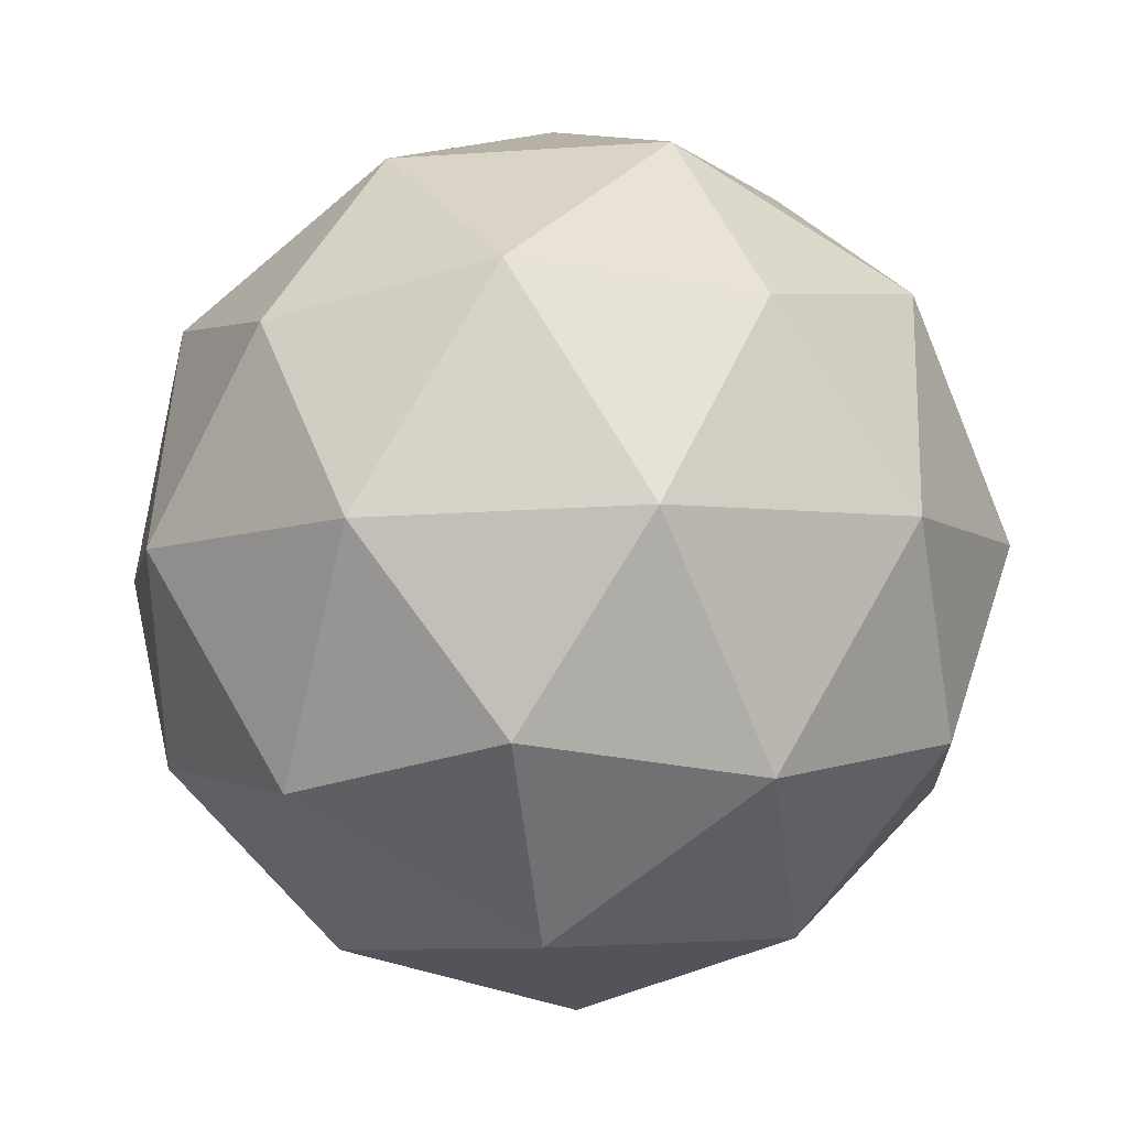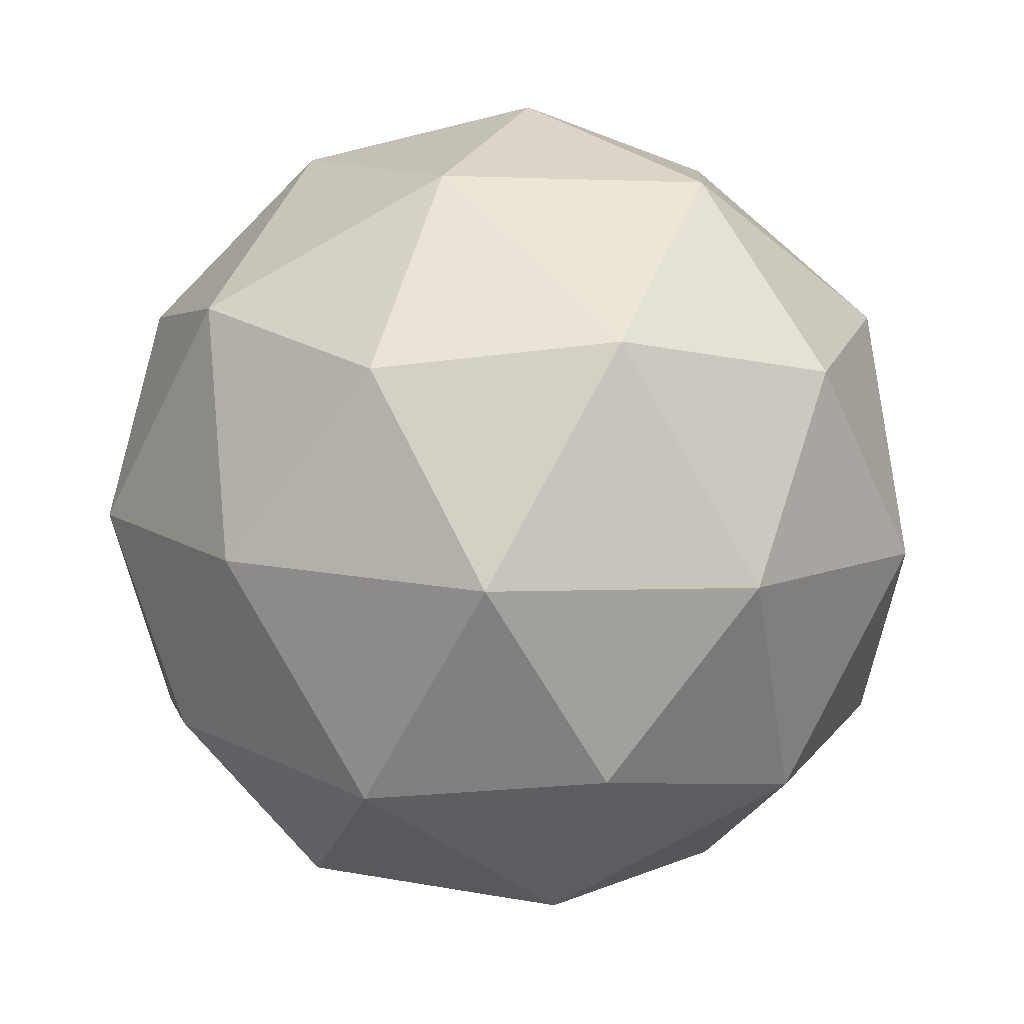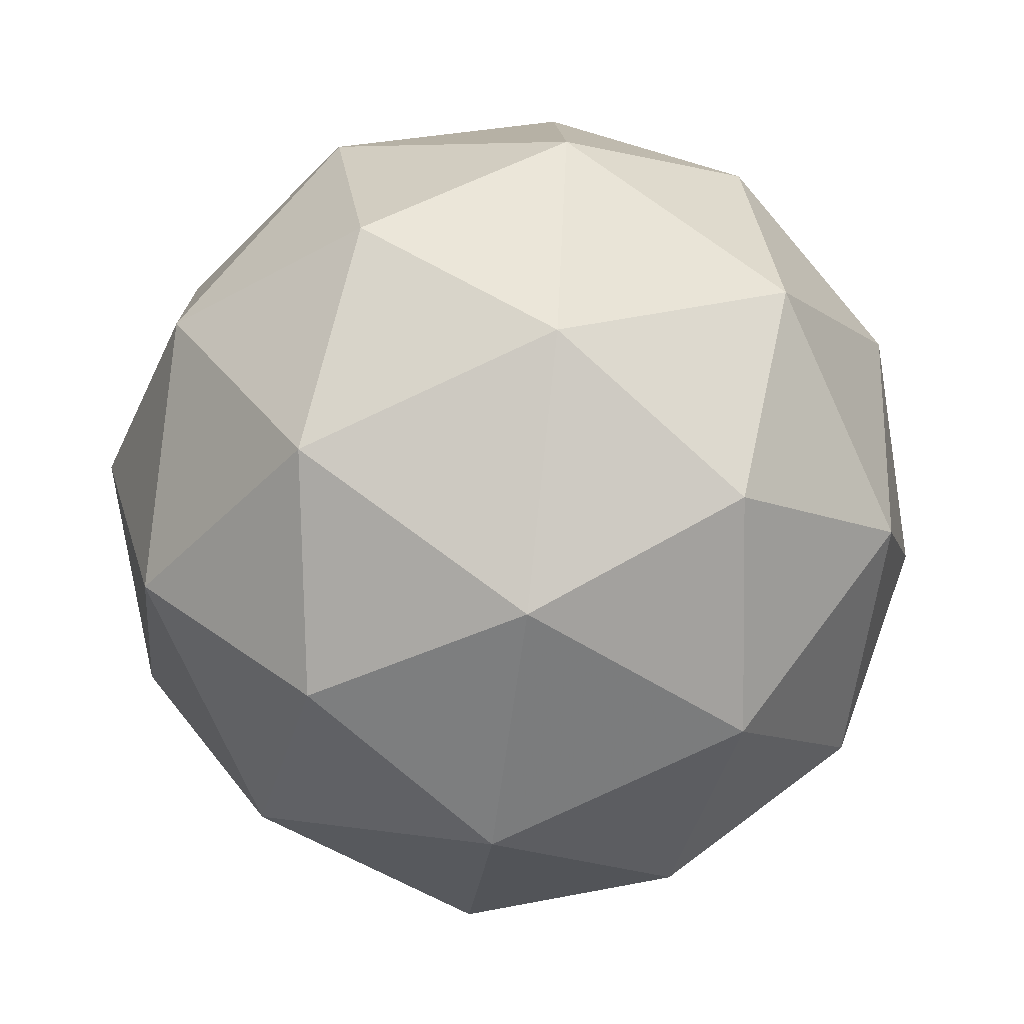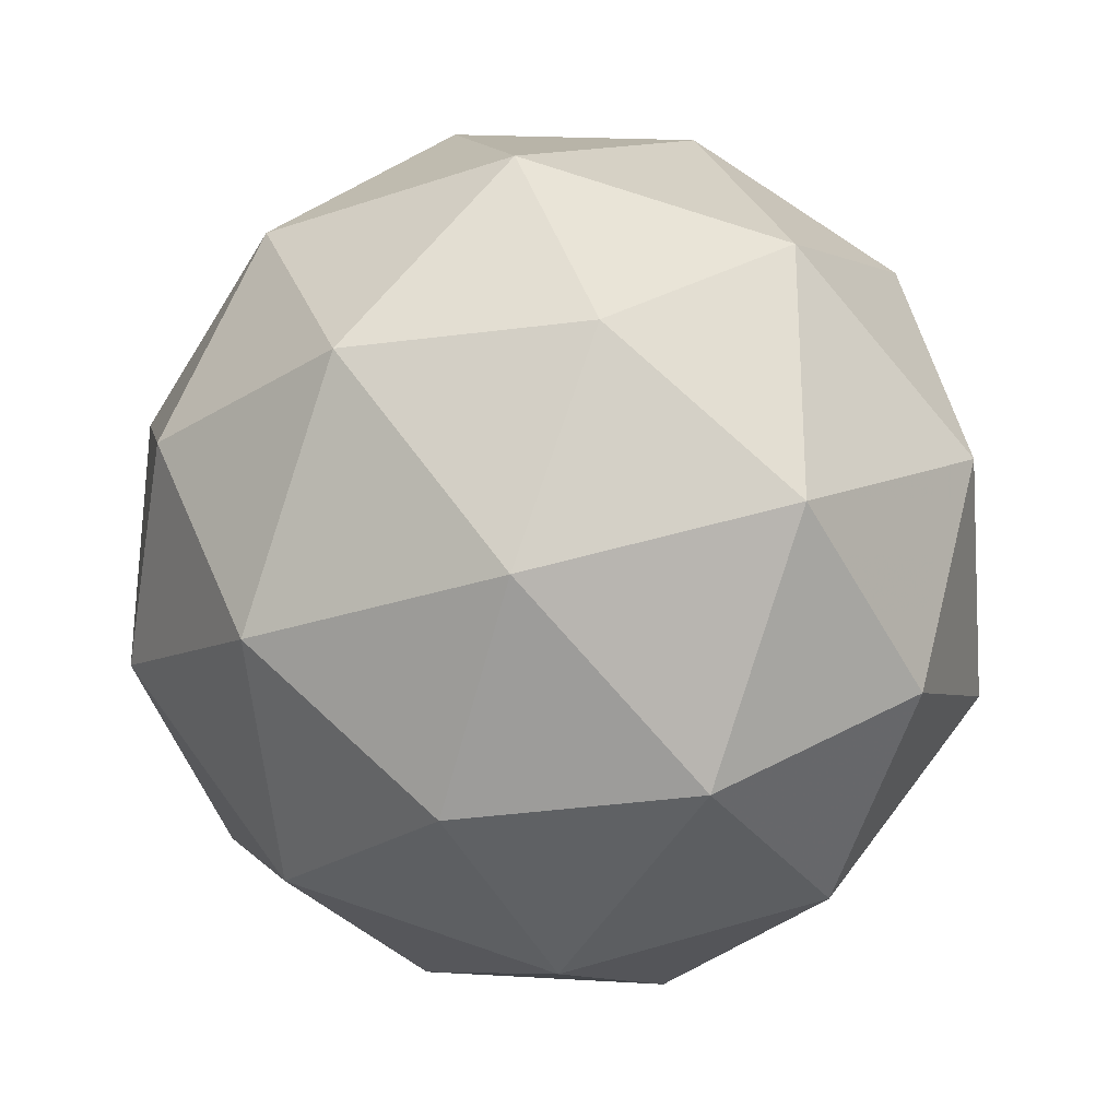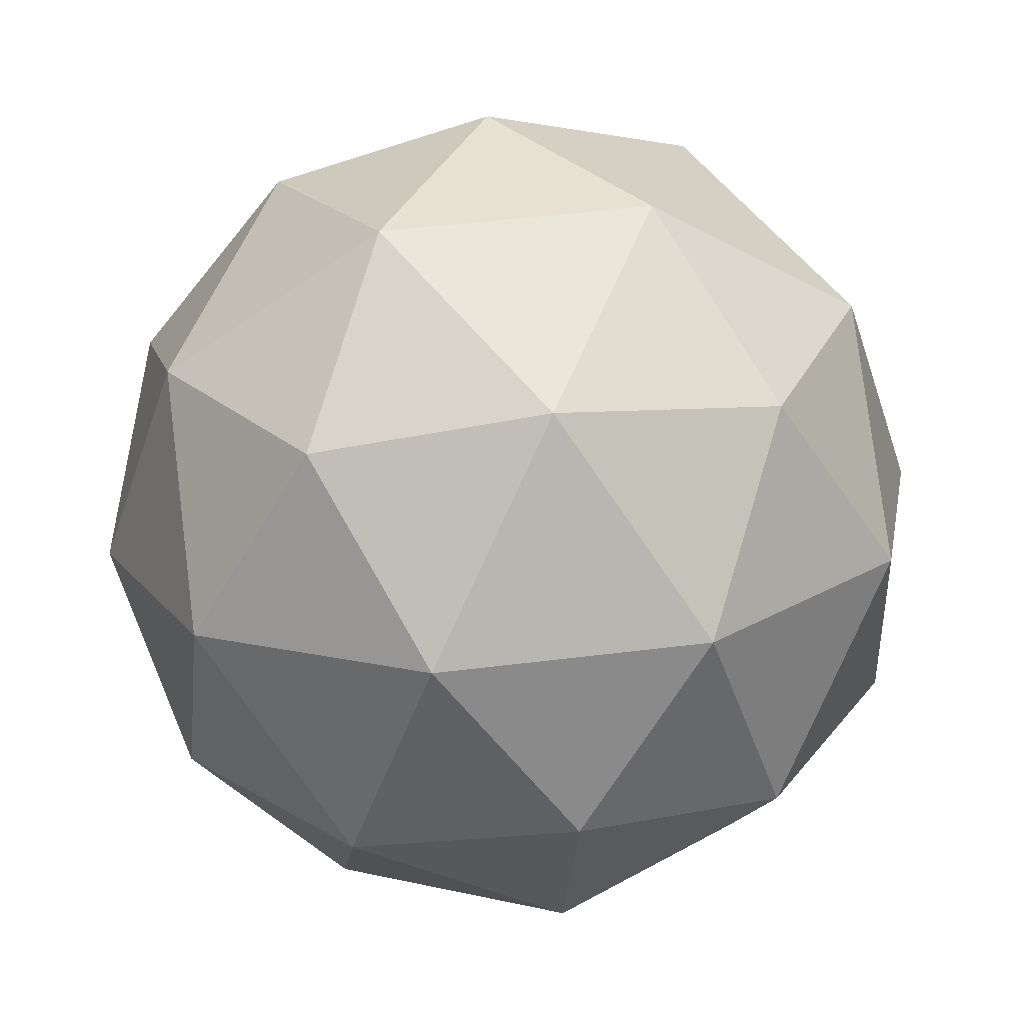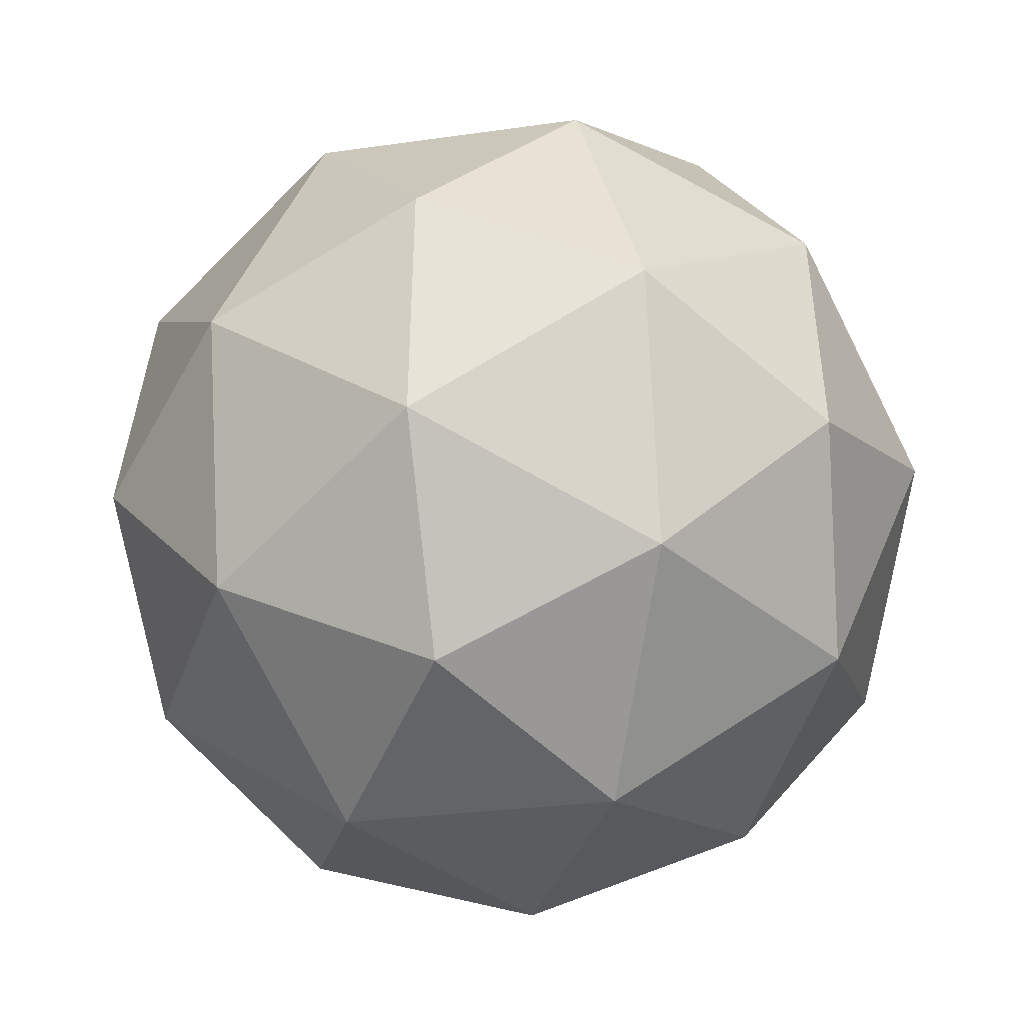
<metadata>
{"format":"obj","ext":"obj","renderer":"f3d","projection":"perspective","resolution":1024,"background":"white","views":[{"elev":57.2,"azim":8.9,"up":"+Y"},{"elev":-26.6,"azim":174.1,"up":"+Z"},{"elev":26.8,"azim":66.0,"up":"+Z"},{"elev":25.2,"azim":170.2,"up":"+Z"},{"elev":71.4,"azim":90.2,"up":"+Z"},{"elev":22.4,"azim":138.2,"up":"+Y"}]}
</metadata>
<code>
v 31.45 -9.497 -38.62
v 31.48 -9.557 -38.57
v 31.48 -9.564 -38.66
v 31.4 -9.534 -38.68
v 31.36 -9.507 -38.61
v 31.41 -9.522 -38.54
v 31.46 -9.631 -38.61
v 31.41 -9.617 -38.67
v 31.34 -9.582 -38.64
v 31.35 -9.574 -38.56
v 31.43 -9.605 -38.54
v 31.38 -9.642 -38.6
v 31.47 -9.524 -38.64
v 31.47 -9.519 -38.59
v 31.49 -9.559 -38.62
v 31.46 -9.534 -38.55
v 31.43 -9.499 -38.58
v 31.42 -9.506 -38.65
v 31.44 -9.546 -38.68
v 31.4 -9.49 -38.61
v 31.38 -9.512 -38.65
v 31.38 -9.505 -38.57
v 31.46 -9.583 -38.55
v 31.42 -9.562 -38.53
v 31.48 -9.603 -38.64
v 31.48 -9.599 -38.59
v 31.4 -9.576 -38.69
v 31.45 -9.594 -38.67
v 31.34 -9.54 -38.63
v 31.36 -9.556 -38.67
v 31.38 -9.544 -38.54
v 31.35 -9.536 -38.58
v 31.45 -9.627 -38.57
v 31.44 -9.634 -38.64
v 31.37 -9.605 -38.66
v 31.33 -9.58 -38.6
v 31.38 -9.593 -38.54
v 31.42 -9.648 -38.6
v 31.4 -9.633 -38.56
v 31.39 -9.64 -38.64
v 31.35 -9.619 -38.62
v 31.36 -9.615 -38.57
f 1 14 13
f 2 14 16
f 1 13 18
f 1 18 20
f 1 20 17
f 2 16 23
f 3 15 25
f 4 19 27
f 5 21 29
f 6 22 31
f 2 23 26
f 3 25 28
f 4 27 30
f 5 29 32
f 6 31 24
f 7 33 38
f 8 34 40
f 9 35 41
f 10 36 42
f 11 37 39
f 39 42 12
f 39 37 42
f 37 10 42
f 42 41 12
f 42 36 41
f 36 9 41
f 41 40 12
f 41 35 40
f 35 8 40
f 40 38 12
f 40 34 38
f 34 7 38
f 38 39 12
f 38 33 39
f 33 11 39
f 24 37 11
f 24 31 37
f 31 10 37
f 32 36 10
f 32 29 36
f 29 9 36
f 30 35 9
f 30 27 35
f 27 8 35
f 28 34 8
f 28 25 34
f 25 7 34
f 26 33 7
f 26 23 33
f 23 11 33
f 31 32 10
f 31 22 32
f 22 5 32
f 29 30 9
f 29 21 30
f 21 4 30
f 27 28 8
f 27 19 28
f 19 3 28
f 25 26 7
f 25 15 26
f 15 2 26
f 23 24 11
f 23 16 24
f 16 6 24
f 17 22 6
f 17 20 22
f 20 5 22
f 20 21 5
f 20 18 21
f 18 4 21
f 18 19 4
f 18 13 19
f 13 3 19
f 16 17 6
f 16 14 17
f 14 1 17
f 13 15 3
f 13 14 15
f 14 2 15

</code>
